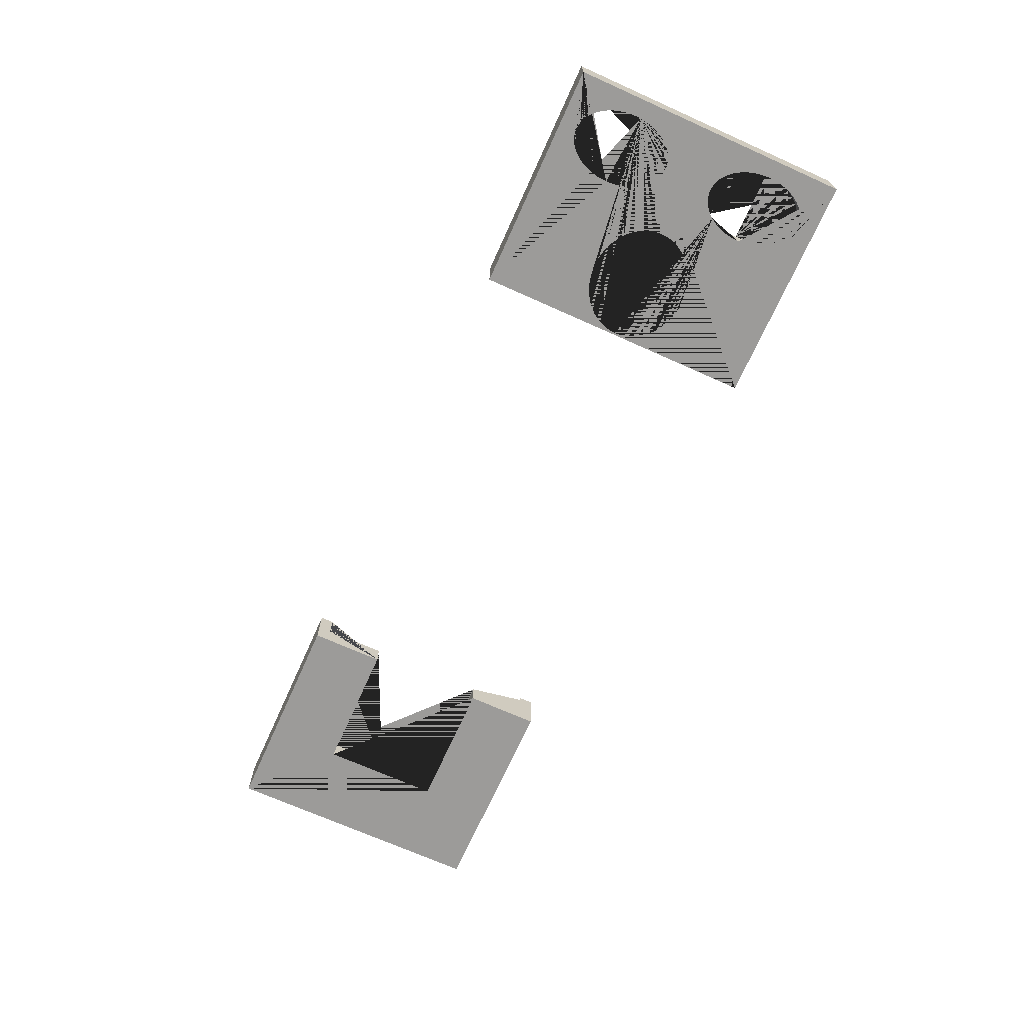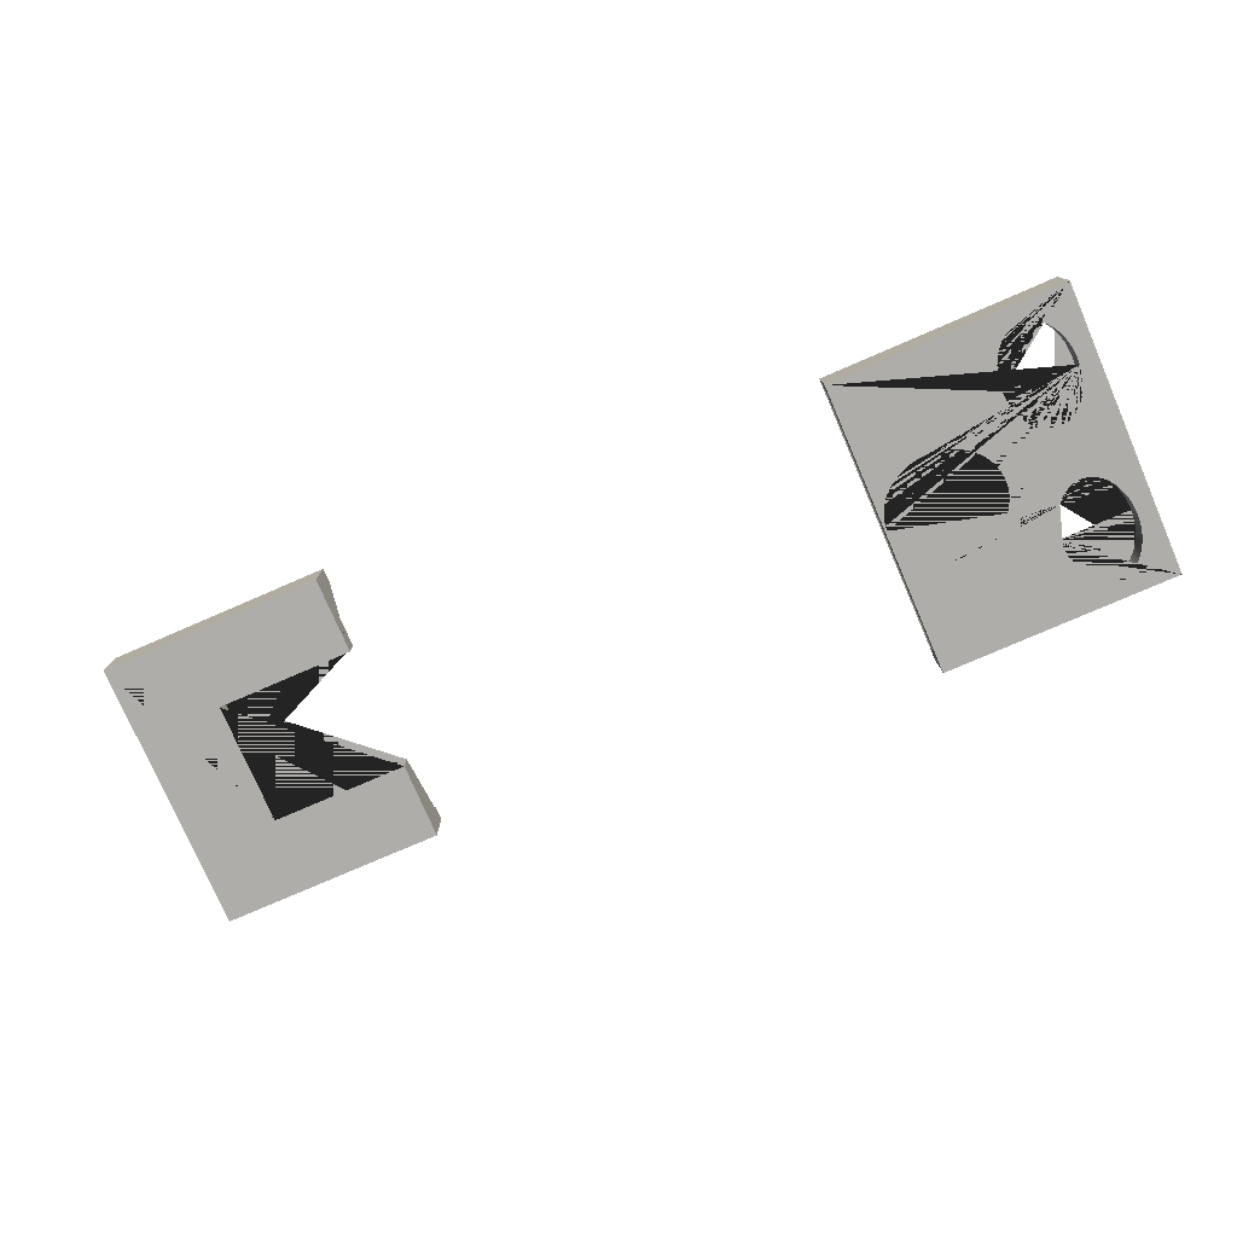
<metadata>
{"format":"obj","ext":"obj","renderer":"f3d","projection":"perspective","resolution":1024,"background":"white","views":[{"elev":-69.8,"azim":65.8,"up":"+Y"},{"elev":-77.4,"azim":23.4,"up":"+Y"}]}
</metadata>
<code>
o Cube.001
v -0.9665 0.8218 0.1496
v -0.9958 0.8218 0.1467
v -1.024 0.8218 0.1382
v -1.05 0.8218 0.1243
v -1.073 0.8218 0.1056
v -1.091 0.8218 0.08291
v -1.105 0.8218 0.05698
v -1.114 0.8218 0.02884
v -1.117 0.8218 -0.000422
v -1.114 0.8218 -0.02969
v -1.105 0.8218 -0.05783
v -1.091 0.8218 -0.08376
v -1.073 0.8218 -0.1065
v -1.05 0.8218 -0.1251
v -1.024 0.8218 -0.139
v -0.9958 0.8218 -0.1475
v -0.9665 0.8218 -0.1504
v -0.9372 0.8218 -0.1475
v -0.9091 0.8218 -0.139
v -0.8832 0.8218 -0.1251
v -0.8604 0.8218 -0.1065
v -0.8418 0.8218 -0.08376
v -0.8279 0.8218 -0.05783
v -0.8194 0.8218 -0.02969
v -0.8165 0.8218 -0.000422
v -0.8194 0.8218 0.02884
v -0.8279 0.8218 0.05698
v -0.8418 0.8218 0.08291
v -0.8604 0.8218 0.1056
v -0.8832 0.8218 0.1243
v -0.9091 0.8218 0.1382
v -0.9372 0.8218 0.1467
v -1.178 1.082 -0.7204
v -1.258 0.7818 -0.8004
v -1.178 1.082 0.7196
v -1.258 0.7818 0.7996
v -1.258 1.082 0.7996
v -1.258 1.082 -0.8004
v 0.03754 1.082 0.7196
v 0.03754 1.082 -0.7204
v 0.03754 0.7818 0.7996
v 0.03754 0.7818 -0.8004
v 0.03754 1.082 -0.8004
v 0.03754 1.082 0.7996
v 0.03754 0.9218 0.7196
v -1.178 0.9218 0.7196
v -1.178 0.9218 -0.7204
v 0.03754 0.9218 -0.7204
v 0.03754 0.9218 -0.3604
v 0.03754 0.9218 0.3596
v 0.03754 0.7818 0.3564
v 0.03754 0.9218 0.3564
v 0.03754 0.7818 -0.3604
v -0.761 0.9218 -0.3604
v -0.761 0.9218 -0.000422
v -0.761 0.9218 0.3596
v -0.761 0.7818 0.3564
v -0.761 0.9218 0.3564
v -0.761 0.7818 -0.3604
v -0.9372 0.9218 -0.1475
v -0.9958 0.9218 -0.1475
v -0.9665 0.9218 -0.1504
v -1.024 0.9218 -0.139
v -0.9091 0.9218 -0.139
v -0.8832 0.9218 -0.1251
v -1.05 0.9218 -0.1251
v -0.8604 0.9218 -0.1065
v -1.073 0.9218 -0.1065
v -1.091 0.9218 -0.08376
v -0.8418 0.9218 -0.08376
v -0.8279 0.9218 -0.05783
v -1.105 0.9218 -0.05783
v -0.8194 0.9218 -0.02969
v -1.114 0.9218 -0.02969
v -0.8165 0.9218 -0.000422
v -0.8194 0.9218 0.02884
v -0.8279 0.9218 0.05698
v -0.8418 0.9218 0.08291
v -0.8604 0.9218 0.1056
v -0.8832 0.9218 0.1243
v -0.9091 0.9218 0.1382
v -0.9372 0.9218 0.1467
v -0.9665 0.9218 0.1496
v -0.9958 0.9218 0.1467
v -1.05 0.9218 0.1243
v -1.024 0.9218 0.1382
v -1.091 0.9218 0.08291
v -1.073 0.9218 0.1056
v -1.117 0.9218 -0.000422
v -1.105 0.9218 0.05698
v -1.114 0.9218 0.02884
v 4.171 0.2067 0.7196
v 4.251 -0.09334 0.7996
v 4.171 0.2067 -0.7204
v 4.251 -0.09334 -0.8004
v 4.251 0.2067 -0.8004
v 4.251 0.2067 0.7996
v 2.955 0.2067 -0.7204
v 2.955 0.2067 0.7196
v 2.955 -0.09334 -0.8004
v 2.955 -0.09334 0.7996
v 2.955 0.2067 0.7996
v 2.955 0.2067 -0.8004
v 2.955 0.04666 -0.7204
v 4.171 0.04666 -0.7204
v 4.171 0.04666 0.7196
v 2.955 0.04666 0.7196
v 3.951 -0.09334 0.7031
v 3.951 0.04666 0.7031
v 3.931 -0.09334 0.7017
v 3.931 0.04666 0.7017
v 3.971 -0.09334 0.7017
v 3.971 0.04666 0.7017
v 3.912 -0.09334 0.6977
v 3.912 0.04666 0.6977
v 3.99 -0.09334 0.6977
v 3.99 0.04666 0.6977
v 3.893 -0.09334 0.691
v 3.893 0.04666 0.691
v 4.009 -0.09334 0.691
v 4.009 0.04666 0.691
v 4.028 -0.09334 0.6818
v 4.028 0.04666 0.6818
v 3.875 -0.09334 0.6818
v 3.875 0.04666 0.6818
v 3.857 -0.09334 0.67
v 3.857 0.04666 0.67
v 4.045 -0.09334 0.67
v 4.045 0.04666 0.67
v 3.84 -0.09334 0.6559
v 3.84 0.04666 0.6559
v 4.062 -0.09334 0.6559
v 4.062 0.04666 0.6559
v 3.824 -0.09334 0.6395
v 3.824 0.04666 0.6395
v 3.81 -0.09334 0.6211
v 3.81 0.04666 0.6211
v 4.078 -0.09334 0.6395
v 4.078 0.04666 0.6395
v 3.796 -0.09334 0.6007
v 3.796 0.04666 0.6007
v 4.092 -0.09334 0.6211
v 4.092 0.04666 0.6211
v 3.785 -0.09334 0.5786
v 3.785 0.04666 0.5786
v 4.106 -0.09334 0.6007
v 4.106 0.04666 0.6007
v 4.117 -0.09334 0.5786
v 4.117 0.04666 0.5786
v 3.775 -0.09334 0.5551
v 3.775 0.04666 0.5551
v 3.766 -0.09334 0.5302
v 3.766 0.04666 0.5302
v 4.127 -0.09334 0.5551
v 4.127 0.04666 0.5551
v 3.76 -0.09334 0.5044
v 3.76 0.04666 0.5044
v 4.136 -0.09334 0.5302
v 4.136 0.04666 0.5302
v 4.142 -0.09334 0.5044
v 4.142 0.04666 0.5044
v 4.147 -0.09334 0.4777
v 4.147 0.04666 0.4777
v 3.755 -0.09334 0.4777
v 3.755 0.04666 0.4777
v 4.15 -0.09334 0.4505
v 4.15 0.04666 0.4505
v 3.752 -0.09334 0.4505
v 3.752 0.04666 0.4505
v 3.751 -0.09334 0.4231
v 3.751 0.04666 0.4231
v 3.752 -0.09334 0.3956
v 3.752 0.04666 0.3956
v 3.76 -0.09334 0.3418
v 3.76 0.04666 0.3418
v 3.755 -0.09334 0.3685
v 3.755 0.04666 0.3685
v 3.766 -0.09334 0.3159
v 3.766 0.04666 0.3159
v 3.785 -0.09334 0.2675
v 3.785 0.04666 0.2675
v 3.775 -0.09334 0.2911
v 3.775 0.04666 0.2911
v 4.106 -0.09334 0.2454
v 4.106 0.04666 0.2454
v 4.117 -0.09334 0.2675
v 4.117 0.04666 0.2675
v 4.127 -0.09334 0.2911
v 4.127 0.04666 0.2911
v 4.136 -0.09334 0.3159
v 4.136 0.04666 0.3159
v 4.142 -0.09334 0.3418
v 4.142 0.04666 0.3418
v 4.147 -0.09334 0.3685
v 4.147 0.04666 0.3685
v 4.15 -0.09334 0.3956
v 4.15 0.04666 0.3956
v 4.151 -0.09334 0.4231
v 4.151 0.04666 0.4231
v 3.931 -0.09334 0.1444
v 3.931 0.04666 0.1444
v 3.912 -0.09334 0.1485
v 3.912 0.04666 0.1485
v 3.951 -0.09334 0.1431
v 3.951 0.04666 0.1431
v 3.796 -0.09334 0.2454
v 3.796 0.04666 0.2454
v 3.893 -0.09334 0.1551
v 3.893 0.04666 0.1551
v 3.875 -0.09334 0.1644
v 3.875 0.04666 0.1644
v 3.81 -0.09334 0.2251
v 3.81 0.04666 0.2251
v 4.092 -0.09334 0.2251
v 4.092 0.04666 0.2251
v 3.824 -0.09334 0.2066
v 3.824 0.04666 0.2066
v 4.009 -0.09334 0.1551
v 4.009 0.04666 0.1551
v 3.99 -0.09334 0.1485
v 3.99 0.04666 0.1485
v 3.971 -0.09334 0.1444
v 3.971 0.04666 0.1444
v 4.028 -0.09334 0.1644
v 4.028 0.04666 0.1644
v 3.84 -0.09334 0.1903
v 3.84 0.04666 0.1903
v 3.857 -0.09334 0.1761
v 3.857 0.04666 0.1761
v 4.062 -0.09334 0.1903
v 4.062 0.04666 0.1903
v 4.078 -0.09334 0.2066
v 4.078 0.04666 0.2066
v 4.045 -0.09334 0.1761
v 4.045 0.04666 0.1761
v 3.951 -0.09334 -0.143
v 3.951 0.04666 -0.143
v 3.931 -0.09334 -0.1443
v 3.931 0.04666 -0.1443
v 3.971 -0.09334 -0.1443
v 3.971 0.04666 -0.1443
v 3.912 -0.09334 -0.1483
v 3.912 0.04666 -0.1483
v 3.99 -0.09334 -0.1483
v 3.99 0.04666 -0.1483
v 3.893 -0.09334 -0.155
v 3.893 0.04666 -0.155
v 4.009 -0.09334 -0.155
v 4.009 0.04666 -0.155
v 4.028 -0.09334 -0.1643
v 4.028 0.04666 -0.1643
v 3.875 -0.09334 -0.1643
v 3.875 0.04666 -0.1643
v 3.857 -0.09334 -0.176
v 3.857 0.04666 -0.176
v 4.045 -0.09334 -0.176
v 4.045 0.04666 -0.176
v 3.84 -0.09334 -0.1902
v 3.84 0.04666 -0.1902
v 4.062 -0.09334 -0.1902
v 4.062 0.04666 -0.1902
v 3.824 -0.09334 -0.2065
v 3.824 0.04666 -0.2065
v 3.81 -0.09334 -0.225
v 3.81 0.04666 -0.225
v 4.078 0.04666 -0.2065
v 4.078 -0.09334 -0.2065
v 3.796 -0.09334 -0.2453
v 3.796 0.04666 -0.2453
v 4.092 0.04666 -0.225
v 4.092 -0.09334 -0.225
v 3.785 -0.09334 -0.2674
v 3.785 0.04666 -0.2674
v 4.106 0.04666 -0.2453
v 4.106 -0.09334 -0.2453
v 4.117 0.04666 -0.2674
v 4.117 -0.09334 -0.2674
v 3.775 -0.09334 -0.291
v 3.775 0.04666 -0.291
v 3.766 -0.09334 -0.3158
v 3.766 0.04666 -0.3158
v 4.127 0.04666 -0.291
v 4.127 -0.09334 -0.291
v 3.76 -0.09334 -0.3417
v 3.76 0.04666 -0.3417
v 4.136 0.04666 -0.3158
v 4.136 -0.09334 -0.3158
v 4.142 0.04666 -0.3417
v 4.142 -0.09334 -0.3417
v 4.147 -0.09334 -0.3683
v 4.147 0.04666 -0.3683
v 3.755 -0.09334 -0.3683
v 3.755 0.04666 -0.3683
v 4.15 -0.09334 -0.3955
v 4.15 0.04666 -0.3955
v 3.752 -0.09334 -0.3955
v 3.752 0.04666 -0.3955
v 3.751 -0.09334 -0.423
v 3.751 0.04666 -0.423
v 3.752 -0.09334 -0.4504
v 3.752 0.04666 -0.4504
v 3.76 -0.09334 -0.5042
v 3.76 0.04666 -0.5042
v 3.755 -0.09334 -0.4776
v 3.755 0.04666 -0.4776
v 3.766 -0.09334 -0.5301
v 3.766 0.04666 -0.5301
v 3.785 -0.09334 -0.5785
v 3.785 0.04666 -0.5785
v 3.775 -0.09334 -0.555
v 3.775 0.04666 -0.555
v 4.106 -0.09334 -0.6006
v 4.106 0.04666 -0.6006
v 4.117 -0.09334 -0.5785
v 4.117 0.04666 -0.5785
v 4.127 -0.09334 -0.555
v 4.127 0.04666 -0.555
v 4.136 -0.09334 -0.5301
v 4.136 0.04666 -0.5301
v 4.142 -0.09334 -0.5042
v 4.142 0.04666 -0.5042
v 4.147 -0.09334 -0.4776
v 4.147 0.04666 -0.4776
v 4.15 0.04666 -0.4504
v 4.15 -0.09334 -0.4504
v 4.151 -0.09334 -0.423
v 4.151 0.04666 -0.423
v 3.931 -0.09334 -0.7016
v 3.931 0.04666 -0.7016
v 3.912 -0.09334 -0.6976
v 3.912 0.04666 -0.6976
v 3.951 -0.09334 -0.703
v 3.951 0.04666 -0.703
v 3.796 -0.09334 -0.6006
v 3.796 0.04666 -0.6006
v 3.893 -0.09334 -0.6909
v 3.893 0.04666 -0.6909
v 3.875 -0.09334 -0.6816
v 3.875 0.04666 -0.6816
v 3.81 -0.09334 -0.621
v 3.81 0.04666 -0.621
v 4.092 -0.09334 -0.621
v 4.092 0.04666 -0.621
v 3.824 -0.09334 -0.6394
v 3.824 0.04666 -0.6394
v 4.009 -0.09334 -0.6909
v 4.009 0.04666 -0.6909
v 3.99 -0.09334 -0.6976
v 3.99 0.04666 -0.6976
v 3.971 -0.09334 -0.7016
v 3.971 0.04666 -0.7016
v 4.028 -0.09334 -0.6816
v 4.028 0.04666 -0.6816
v 3.84 -0.09334 -0.6558
v 3.84 0.04666 -0.6558
v 3.857 -0.09334 -0.6699
v 3.857 0.04666 -0.6699
v 4.062 -0.09334 -0.6558
v 4.062 0.04666 -0.6558
v 4.078 -0.09334 -0.6394
v 4.078 0.04666 -0.6394
v 4.045 -0.09334 -0.6699
v 4.045 0.04666 -0.6699
v 2.969 -0.09334 0.02381
v 2.969 0.04666 0.02381
v 2.967 -0.09334 -0.003636
v 2.967 0.04666 -0.003636
v 2.969 -0.09334 -0.03108
v 2.969 0.04666 -0.03108
v 2.973 -0.09334 -0.05826
v 2.973 0.04666 -0.05826
v 2.973 -0.09334 0.05099
v 2.973 0.04666 0.05099
v 2.981 -0.09334 0.07764
v 2.981 0.04666 0.07764
v 2.981 -0.09334 -0.08492
v 2.981 0.04666 -0.08492
v 3.04 -0.09334 0.174
v 3.04 0.04666 0.174
v 3.021 -0.09334 0.1519
v 3.021 0.04666 0.1519
v 2.991 -0.09334 0.1035
v 2.991 0.04666 0.1035
v 3.005 -0.09334 0.1284
v 3.005 0.04666 0.1284
v 2.991 -0.09334 -0.1108
v 2.991 0.04666 -0.1108
v 3.021 -0.09334 -0.1592
v 3.021 0.04666 -0.1592
v 3.005 -0.09334 -0.1356
v 3.005 0.04666 -0.1356
v 3.061 -0.09334 0.1944
v 3.061 0.04666 0.1944
v 3.04 -0.09334 -0.1813
v 3.04 0.04666 -0.1813
v 3.084 -0.09334 0.2128
v 3.084 0.04666 0.2128
v 3.061 -0.09334 -0.2016
v 3.061 0.04666 -0.2016
v 3.084 -0.09334 -0.2201
v 3.084 0.04666 -0.2201
v 3.109 -0.09334 0.2292
v 3.109 0.04666 0.2292
v 3.109 -0.09334 -0.2364
v 3.109 0.04666 -0.2364
v 3.136 -0.09334 0.2433
v 3.136 0.04666 0.2433
v 3.136 -0.09334 -0.2506
v 3.136 0.04666 -0.2506
v 3.165 -0.09334 0.255
v 3.165 0.04666 0.255
v 3.194 -0.09334 0.2643
v 3.194 0.04666 0.2643
v 3.165 -0.09334 -0.2623
v 3.165 0.04666 -0.2623
v 3.194 -0.09334 -0.2716
v 3.194 0.04666 -0.2716
v 3.225 -0.09334 0.271
v 3.225 0.04666 0.271
v 3.225 -0.09334 -0.2783
v 3.225 0.04666 -0.2783
v 3.256 -0.09334 0.275
v 3.256 0.04666 0.275
v 3.256 -0.09334 -0.2823
v 3.256 0.04666 -0.2823
v 3.349 -0.09334 0.271
v 3.349 0.04666 0.271
v 3.287 -0.09334 0.2764
v 3.287 0.04666 0.2764
v 3.318 -0.09334 0.275
v 3.318 0.04666 0.275
v 3.38 -0.09334 0.2643
v 3.38 0.04666 0.2643
v 3.409 -0.09334 0.255
v 3.409 0.04666 0.255
v 3.465 -0.09334 0.2292
v 3.465 0.04666 0.2292
v 3.438 -0.09334 0.2433
v 3.438 0.04666 0.2433
v 3.49 -0.09334 0.2128
v 3.49 0.04666 0.2128
v 3.465 -0.09334 -0.2364
v 3.465 0.04666 -0.2364
v 3.49 -0.09334 -0.2201
v 3.49 0.04666 -0.2201
v 3.438 -0.09334 -0.2506
v 3.438 0.04666 -0.2506
v 3.409 -0.09334 -0.2623
v 3.409 0.04666 -0.2623
v 3.38 -0.09334 -0.2716
v 3.38 0.04666 -0.2716
v 3.349 -0.09334 -0.2783
v 3.349 0.04666 -0.2783
v 3.287 -0.09334 -0.2836
v 3.287 0.04666 -0.2836
v 3.318 -0.09334 -0.2823
v 3.318 0.04666 -0.2823
v 3.534 -0.09334 0.174
v 3.534 0.04666 0.174
v 3.513 -0.09334 0.1944
v 3.513 0.04666 0.1944
v 3.553 -0.09334 0.1519
v 3.553 0.04666 0.1519
v 3.583 -0.09334 0.1035
v 3.583 0.04666 0.1035
v 3.569 -0.09334 0.1284
v 3.569 0.04666 0.1284
v 3.593 -0.09334 0.07764
v 3.593 0.04666 0.07764
v 3.601 -0.09334 0.05099
v 3.601 0.04666 0.05099
v 3.605 -0.09334 0.02381
v 3.605 0.04666 0.02381
v 3.605 -0.09334 -0.03108
v 3.605 0.04666 -0.03108
v 3.607 -0.09334 -0.003636
v 3.607 0.04666 -0.003636
v 3.593 -0.09334 -0.08492
v 3.593 0.04666 -0.08492
v 3.583 -0.09334 -0.1108
v 3.583 0.04666 -0.1108
v 3.601 -0.09334 -0.05826
v 3.601 0.04666 -0.05826
v 3.569 -0.09334 -0.1356
v 3.569 0.04666 -0.1356
v 3.553 -0.09334 -0.1592
v 3.553 0.04666 -0.1592
v 3.534 -0.09334 -0.1813
v 3.534 0.04666 -0.1813
v 3.513 -0.09334 -0.2016
v 3.513 0.04666 -0.2016
f 1 2 84 83
f 2 3 86 84
f 3 4 85 86
f 4 5 88 85
f 5 6 87 88
f 6 7 90 87
f 7 8 91 90
f 8 9 89 91
f 9 10 74 89
f 10 11 72 74
f 11 12 69 72
f 12 13 68 69
f 13 14 66 68
f 14 15 63 66
f 15 16 61 63
f 16 17 62 61
f 17 18 60 62
f 18 19 64 60
f 19 20 65 64
f 20 21 67 65
f 21 22 70 67
f 22 23 71 70
f 23 24 73 71
f 24 25 75 73
f 25 26 76 75
f 26 27 77 76
f 27 28 78 77
f 28 29 79 78
f 29 30 80 79
f 30 31 81 80
f 31 32 82 81
f 32 1 83 82
f 1 32 31 30 29 28 27 26 25 24 23 22 21 20 19 18 17 16 15 14 13 12 11 10 9 8 7 6 5 4 3 2
f 36 37 38 34
f 36 34 42 53 59 57 51 41
f 34 38 43 42
f 35 33 38 37
f 33 40 43 38
f 44 39 35 37
f 33 35 46 47
f 41 44 37 36
f 43 40 48 49 53 42
f 40 33 47 48
f 35 39 45 46
f 51 52 50 45 39 44 41
f 46 89 74 72 69 68 66 63 61 62 60 64 65 67 70 71 73 75 55 54 49 48 47
f 59 54 55 58 57
f 50 52 58 56
f 53 49 54 59
f 52 51 57 58
f 55 75 76 77 78 79 80 81 82 83 84 86 85 88 87 90 91 89 46 45 50 56 58
f 184 185 215 214
f 230 231 235 234
f 130 131 127 126
f 222 223 205 204
f 208 209 211 210
f 168 169 165 164
f 136 137 135 134
f 210 211 229 228
f 196 197 195 194
f 206 207 181 180
f 124 125 119 118
f 122 123 129 128
f 202 203 209 208
f 144 145 141 140
f 110 111 109 108
f 176 177 173 172
f 172 173 171 170
f 170 171 169 168
f 218 219 221 220
f 166 167 199 198
f 154 155 159 158
f 194 195 193 192
f 182 183 179 178
f 132 133 139 138
f 112 113 117 116
f 186 187 185 184
f 162 163 167 166
f 178 179 175 174
f 142 143 147 146
f 190 191 189 188
f 156 157 153 152
f 146 147 149 148
f 234 235 225 224
f 226 227 217 216
f 114 115 111 110
f 192 193 191 190
f 128 129 133 132
f 180 181 183 182
f 134 135 131 130
f 126 127 125 124
f 150 151 145 144
f 152 153 151 150
f 120 121 123 122
f 224 225 219 218
f 148 149 155 154
f 216 217 213 212
f 164 165 157 156
f 116 117 121 120
f 140 141 137 136
f 228 229 227 226
f 160 161 163 162
f 204 205 201 200
f 220 221 223 222
f 118 119 115 114
f 232 233 231 230
f 174 175 177 176
f 214 215 233 232
f 108 109 113 112
f 212 213 207 206
f 200 201 203 202
f 188 189 187 186
f 198 199 197 196
f 158 159 161 160
f 138 139 143 142
f 312 313 343 342
f 358 359 363 362
f 258 259 255 254
f 350 351 333 332
f 336 337 339 338
f 296 297 293 292
f 264 265 263 262
f 338 339 357 356
f 325 324 323 322
f 334 335 309 308
f 252 253 247 246
f 250 251 257 256
f 330 331 337 336
f 272 273 269 268
f 238 239 237 236
f 304 305 301 300
f 300 301 299 298
f 298 299 297 296
f 346 347 349 348
f 294 295 327 326
f 283 282 286 287
f 322 323 321 320
f 310 311 307 306
f 260 261 266 267
f 240 241 245 244
f 314 315 313 312
f 290 291 295 294
f 306 307 303 302
f 271 270 274 275
f 318 319 317 316
f 284 285 281 280
f 275 274 276 277
f 362 363 353 352
f 354 355 345 344
f 242 243 239 238
f 320 321 319 318
f 256 257 261 260
f 308 309 311 310
f 262 263 259 258
f 254 255 253 252
f 278 279 273 272
f 280 281 279 278
f 248 249 251 250
f 352 353 347 346
f 277 276 282 283
f 344 345 341 340
f 292 293 285 284
f 244 245 249 248
f 268 269 265 264
f 356 357 355 354
f 289 288 291 290
f 332 333 329 328
f 348 349 351 350
f 246 247 243 242
f 360 361 359 358
f 302 303 305 304
f 342 343 361 360
f 236 237 241 240
f 340 341 335 334
f 328 329 331 330
f 316 317 315 314
f 326 327 324 325
f 287 286 288 289
f 267 266 270 271
f 488 489 491 490
f 442 443 447 446
f 402 403 407 406
f 456 457 455 454
f 416 417 415 414
f 364 365 373 372
f 392 393 397 396
f 414 415 409 408
f 474 475 483 482
f 394 395 389 388
f 410 411 413 412
f 434 435 439 438
f 420 421 417 416
f 380 381 379 378
f 422 423 429 428
f 370 371 369 368
f 368 369 367 366
f 366 367 365 364
f 450 451 453 452
f 472 473 477 476
f 466 467 465 464
f 482 483 479 478
f 390 391 387 386
f 436 437 441 440
f 430 431 427 426
f 486 487 489 488
f 470 471 473 472
f 386 387 377 376
f 460 461 459 458
f 480 481 485 484
f 374 375 383 382
f 458 459 463 462
f 446 447 449 448
f 404 405 401 400
f 418 419 423 422
f 478 479 481 480
f 438 439 437 436
f 388 389 391 390
f 396 397 403 402
f 406 407 411 410
f 384 385 381 380
f 382 383 385 384
f 432 433 435 434
f 448 449 451 450
f 462 463 467 466
f 400 401 399 398
f 372 373 375 374
f 426 427 433 432
f 378 379 393 392
f 408 409 405 404
f 468 469 471 470
f 454 455 425 424
f 452 453 457 456
f 412 413 419 418
f 444 445 443 442
f 376 377 371 370
f 490 491 445 444
f 428 429 431 430
f 398 399 395 394
f 424 425 421 420
f 484 485 487 486
f 476 477 475 474
f 464 465 469 468
f 440 441 461 460
f 95 96 97 93
f 93 101 170 168 164 156 152 150 144 140 136 134 130 126 124 118 114 110 108 112 116 120 122 128 132 138 142 146 148 154 158 160 162 166 198
f 93 97 102 101
f 94 92 97 96
f 92 99 102 97
f 103 98 94 96
f 92 94 105 106
f 100 103 96 95
f 104 367 369 371 377 387 391 389 395 399 401 405 409 415 417 421 425 455 457 453 451 449 447 443 445 491 489 487 485 481 479 483 475 477 265 269 273 279 281 285 293 297 299
f 102 99 107 104 98 103 100 101
f 99 92 106 107
f 94 98 104 105
f 196 194 192 190 188 186 184 214 232 230 234 224 218 220 222 204 200 202 208 210 228 226 216 212 206 180 182 178 174 176 172 170 101 100 366 364 372 374 382 384 380 378 392 396 402 406 410 412 418 422 428 430 426 432 434 438 436 440 460 458 462 466 464 468 470 472 476 264 262 258 254 252 246 242 238 236 240 244 248 250 256 260 267 271 275 277 283 287 289 290 294 326 95 93 198
f 106 199 167 163 161 159 155 149 147 143 139 133 129 123 121 117 113 109 111 115 119 125 127 131 135 137 141 145 151 153 157 165 169 171 107
f 95 326 325 322 320 318 316 314 312 342 360 358 362 352 346 348 350 332 328 330 336 338 356 354 344 340 334 308 310 306 302 304 300 298 100
f 299 301 305 303 307 311 309 335 341 345 355 357 339 337 331 329 333 351 349 347 353 363 359 361 343 313 315 317 319 321 323 324 327 105 104
f 264 476 474 482 478 480 484 486 488 490 444 442 446 448 450 452 456 454 424 420 416 414 408 404 400 398 394 388 390 386 376 370 368 366 100 298 296 292 284 280 278 272 268
f 265 477 473 471 469 465 467 463 459 461 441 437 439 435 433 427 431 429 423 419 413 411 407 403 397 393 379 381 385 383 375 373 365 367 104 107 171 173 177 175 179 183 181 207 213 217 227 229 211 209 203 201 205 223 221 219 225 235 231 233 215 185 187 189 191 193 195 197 199 106 105 327 295 291 288 286 282 276 274 270 266 261 257 251 249 245 241 237 239 243 247 253 255 259 263

</code>
